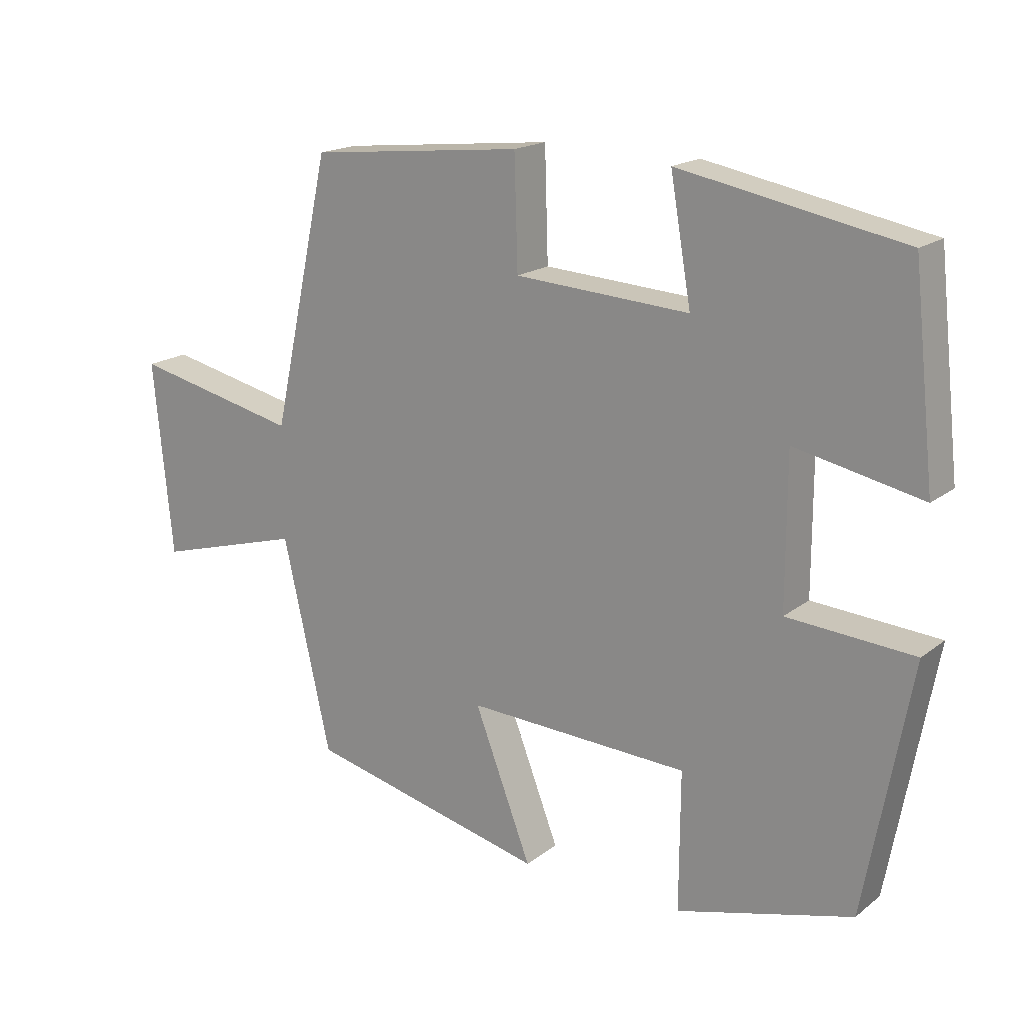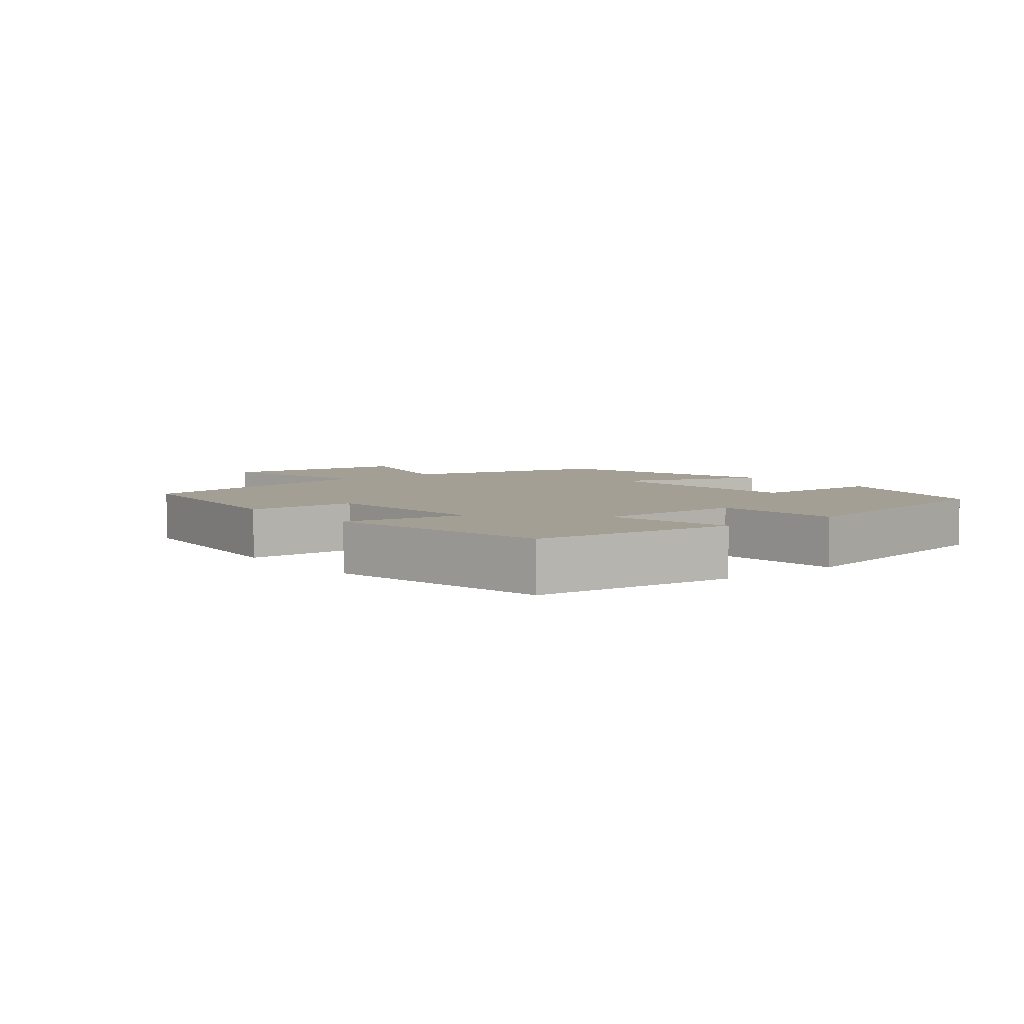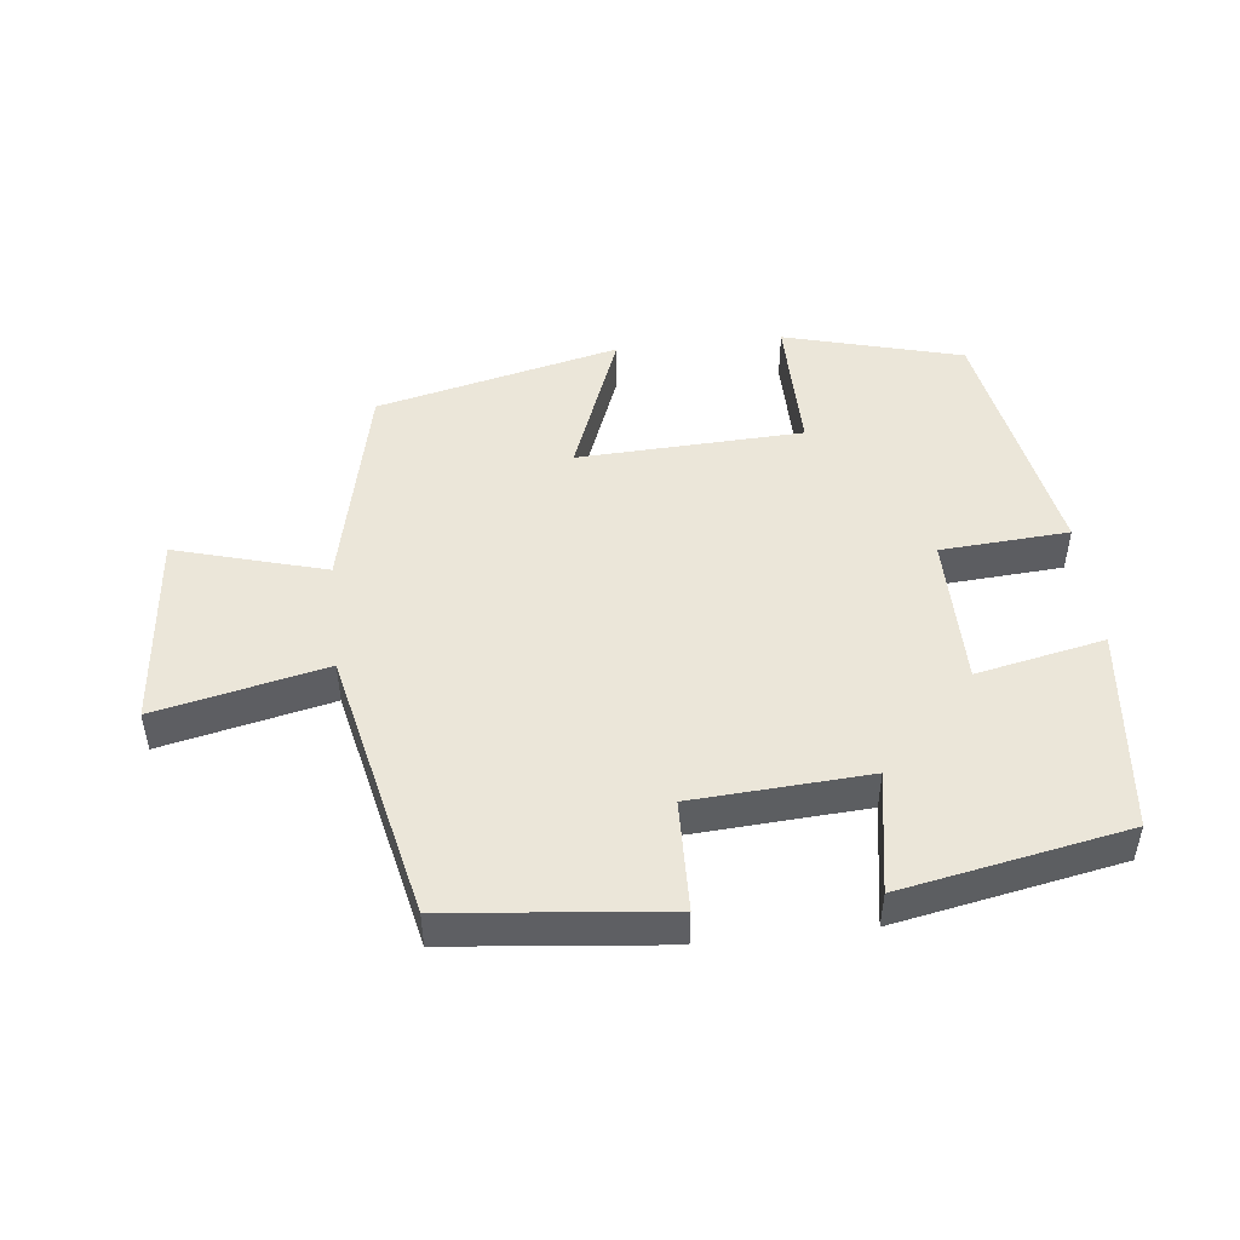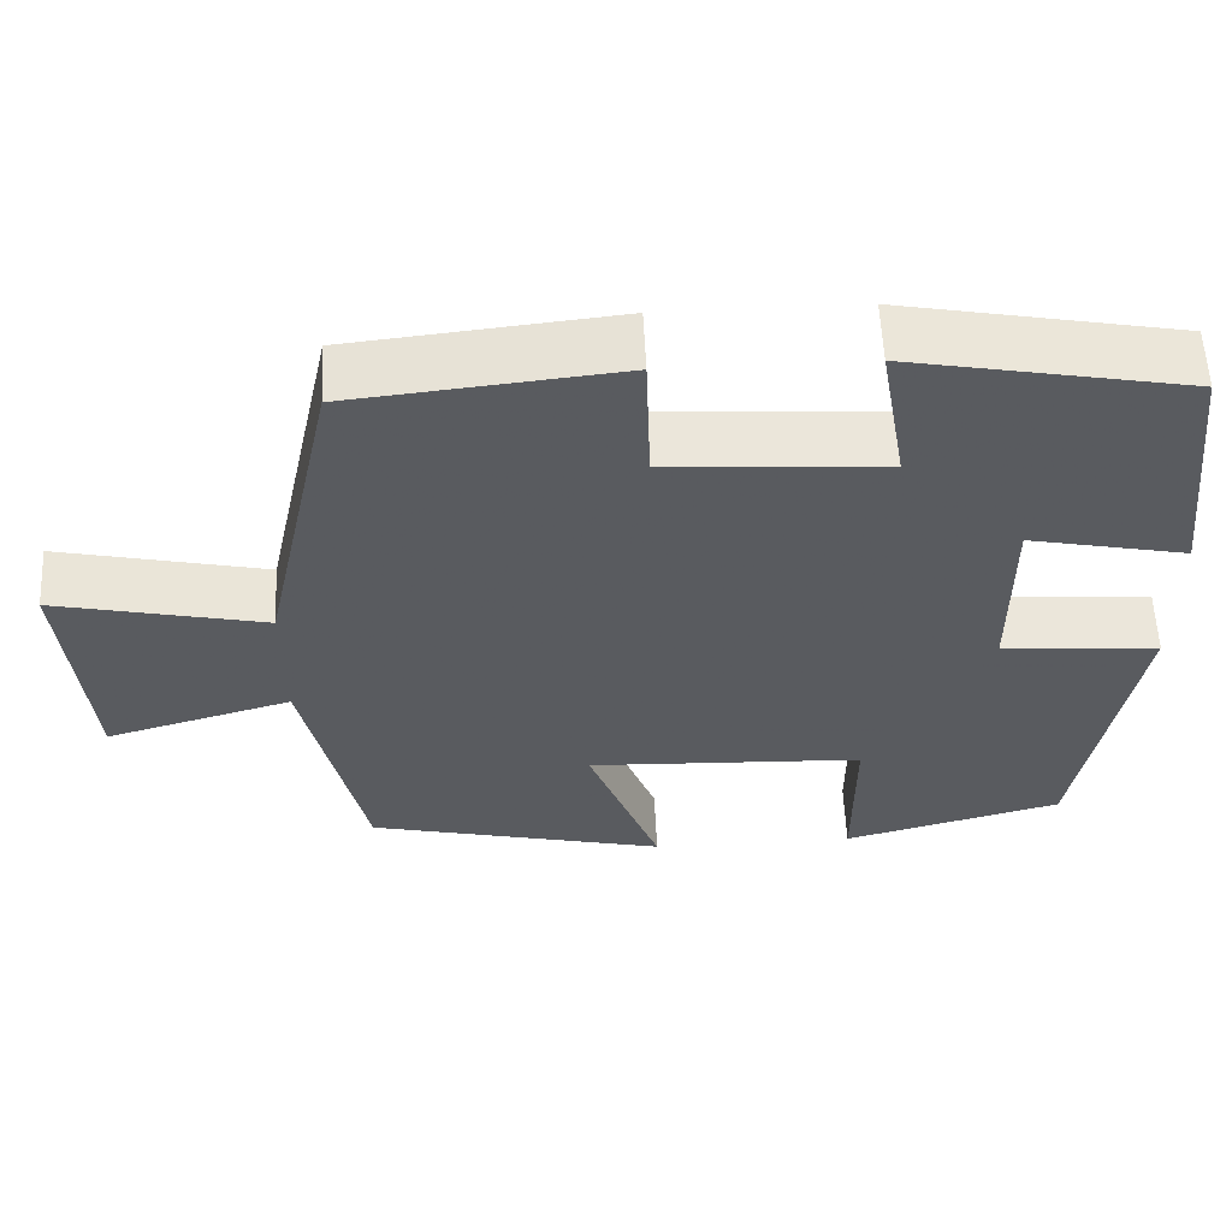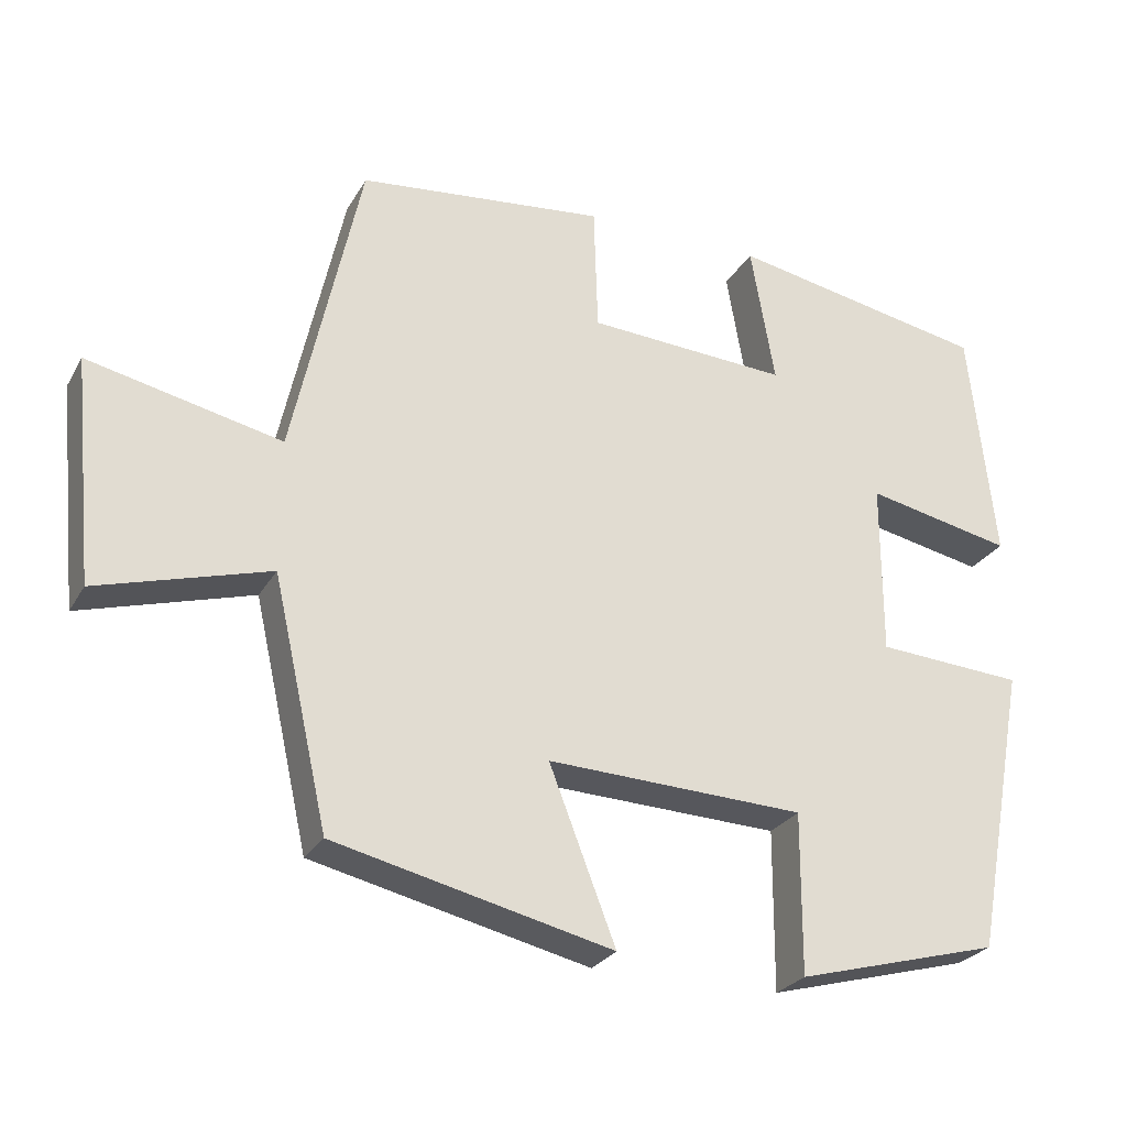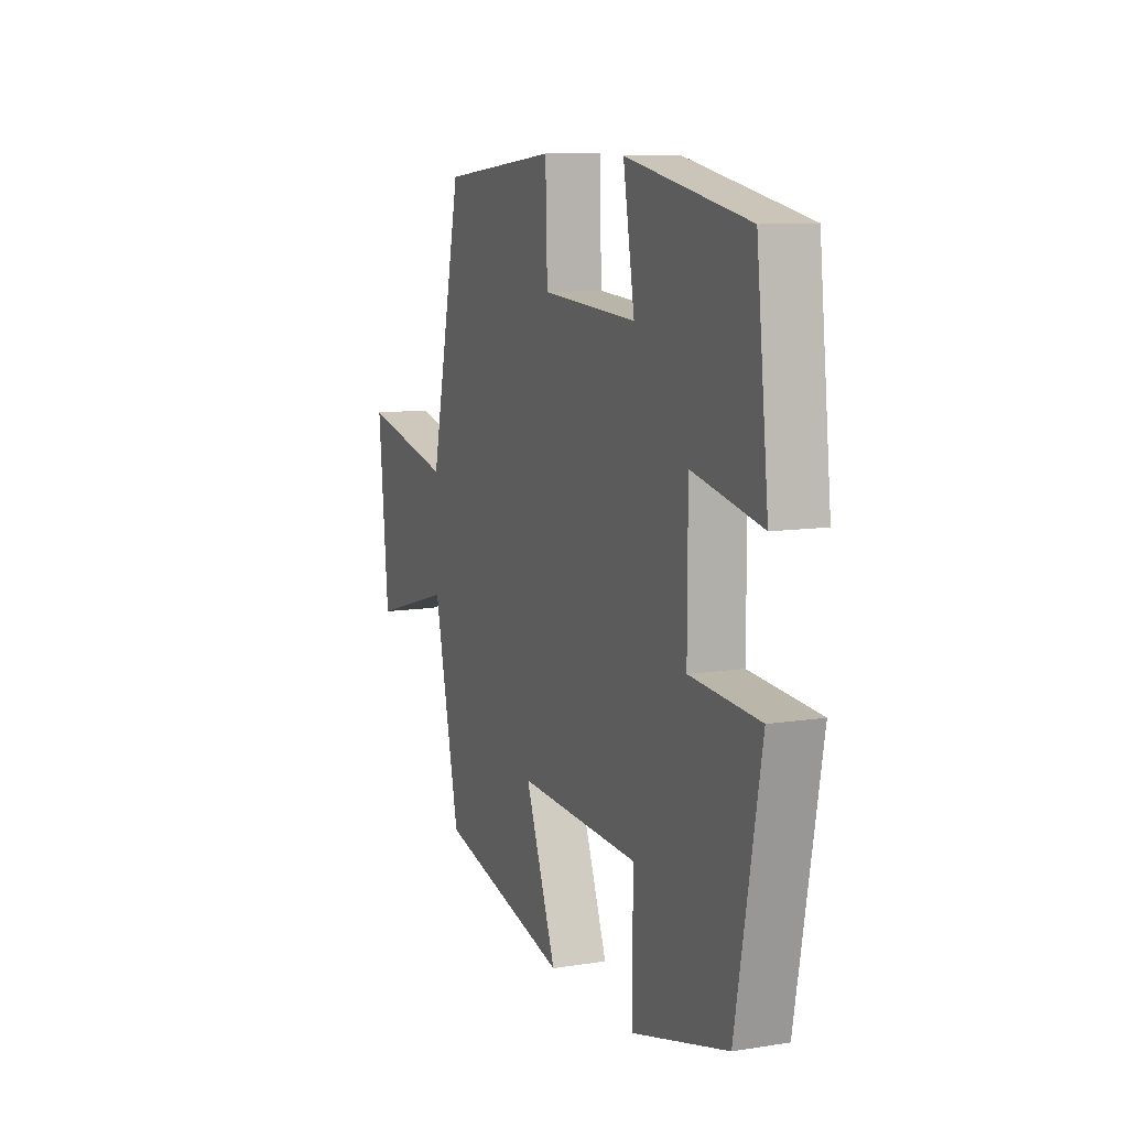
<metadata>
{"format":"obj","ext":"obj","renderer":"f3d","projection":"perspective","resolution":1024,"background":"white","views":[{"elev":18.0,"azim":34.7,"up":"+Z"},{"elev":5.3,"azim":51.2,"up":"+Y"},{"elev":48.0,"azim":-6.4,"up":"+Y"},{"elev":57.7,"azim":-2.7,"up":"+Z"},{"elev":-26.4,"azim":-23.9,"up":"+Z"},{"elev":9.9,"azim":67.9,"up":"+Z"}]}
</metadata>
<code>
v 0.467 0.07 0.437
v 0.5 0.07 0.136
v 0.312 0.07 0.175
v 0.312 0.07 -0.047
v 0.5 0.07 -0.06
v 0.432 0.07 -0.43
v 0.171 0.07 -0.5
v 0.172 0.07 -0.294
v -0.158 0.07 -0.28
v -0.073 0.07 -0.5
v -0.429 0.07 -0.416
v -0.5 0.07 -0.101
v -0.72 0.07 -0.164
v -0.748 0.07 0.124
v -0.5 0.07 0.069
v -0.413 0.07 0.467
v -0.096 0.07 0.5
v -0.091 0.07 0.337
v 0.167 0.07 0.321
v 0.136 0.07 0.5
v 0.467 0 0.437
v 0.5 0 0.136
v 0.312 0 0.175
v 0.312 0 -0.047
v 0.5 0 -0.06
v 0.432 0 -0.43
v 0.171 0 -0.5
v 0.172 0 -0.294
v -0.158 0 -0.28
v -0.073 0 -0.5
v -0.429 0 -0.416
v -0.5 0 -0.101
v -0.72 0 -0.164
v -0.748 0 0.124
v -0.5 0 0.069
v -0.413 0 0.467
v -0.096 0 0.5
v -0.091 0 0.337
v 0.167 0 0.321
v 0.136 0 0.5
f 1 2 3
f 20 1 3
f 19 20 3
f 18 19 3 4
f 15 16 17 18
f 15 18 4
f 12 13 14 15
f 11 12 15
f 10 11 15
f 9 10 15
f 8 9 15 4
f 6 7 8
f 5 6 8
f 4 5 8
f 23 22 21
f 23 21 40
f 23 40 39
f 24 23 39 38
f 38 37 36 35
f 24 38 35
f 35 34 33 32
f 35 32 31
f 35 31 30
f 35 30 29
f 24 35 29 28
f 28 27 26
f 28 26 25
f 28 25 24
f 1 21 22 2
f 2 22 23 3
f 3 23 24 4
f 4 24 25 5
f 5 25 26 6
f 6 26 27 7
f 7 27 28 8
f 8 28 29 9
f 9 29 30 10
f 10 30 31 11
f 11 31 32 12
f 12 32 33 13
f 13 33 34 14
f 14 34 35 15
f 15 35 36 16
f 16 36 37 17
f 17 37 38 18
f 18 38 39 19
f 19 39 40 20
f 20 40 21 1

</code>
